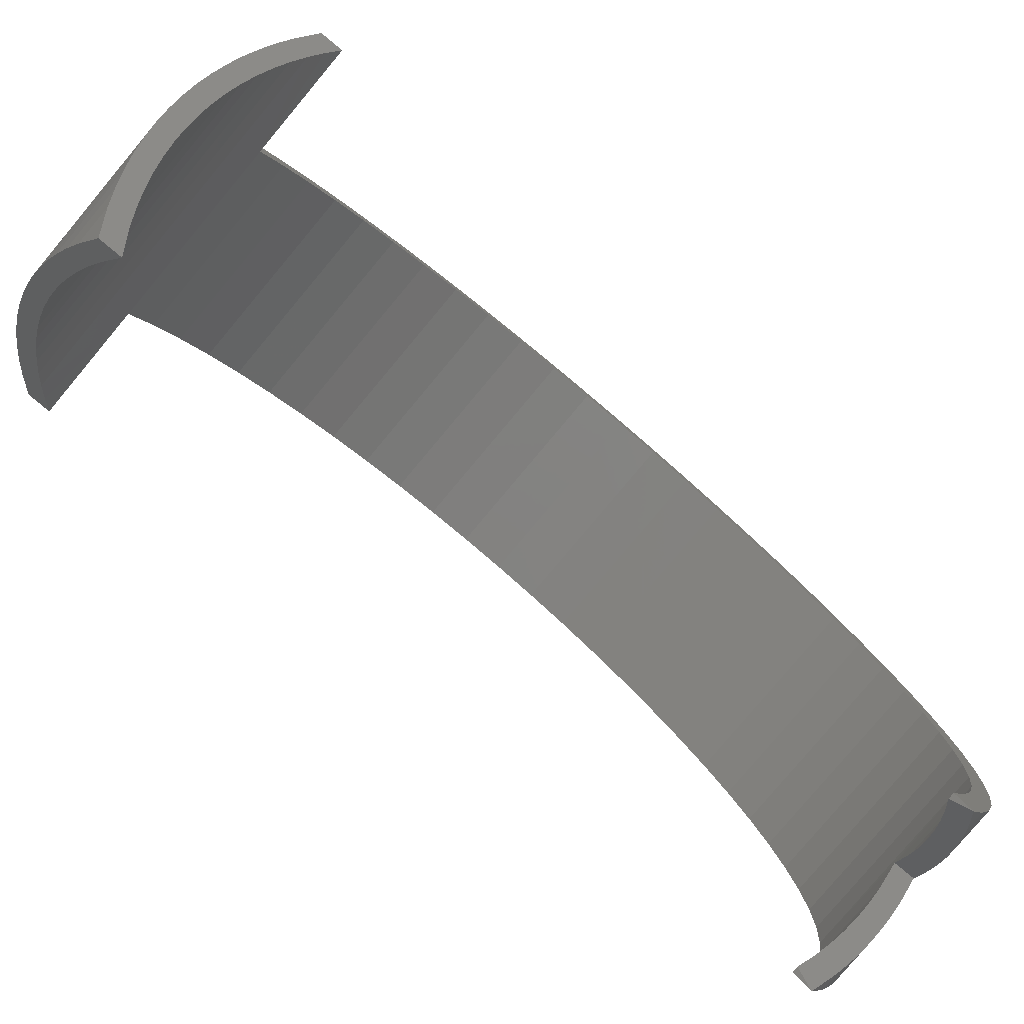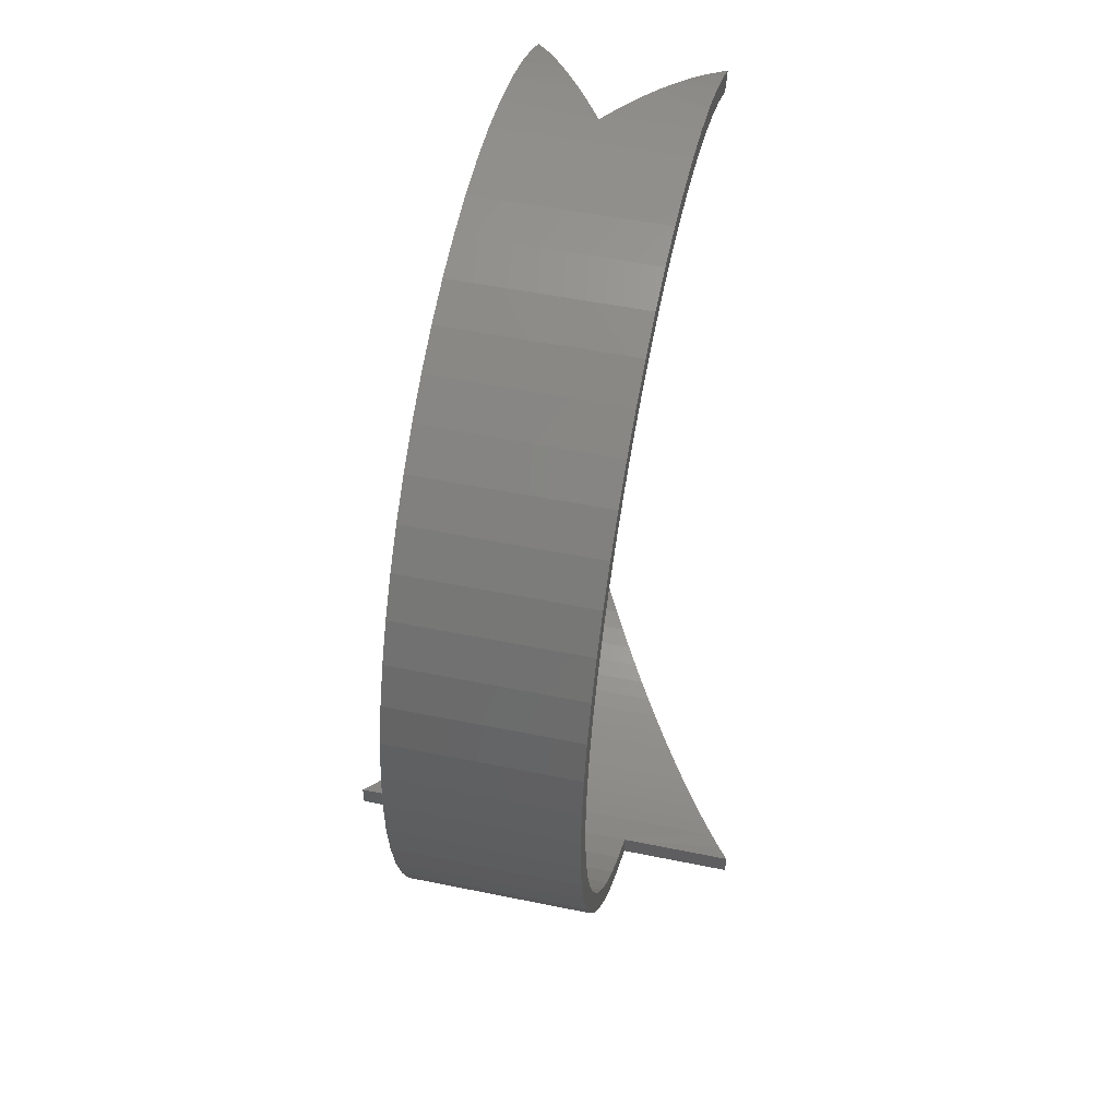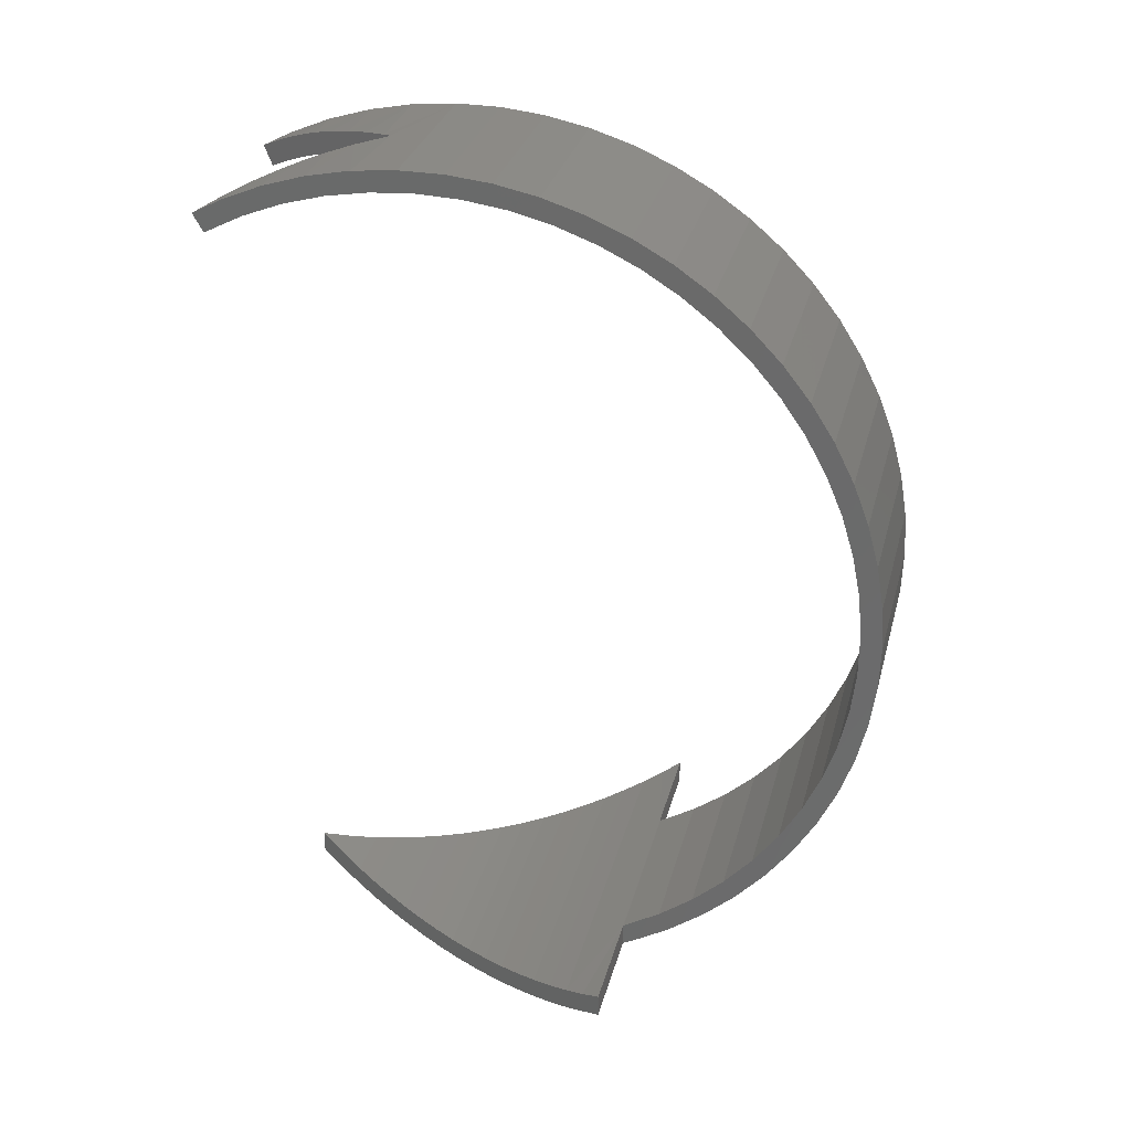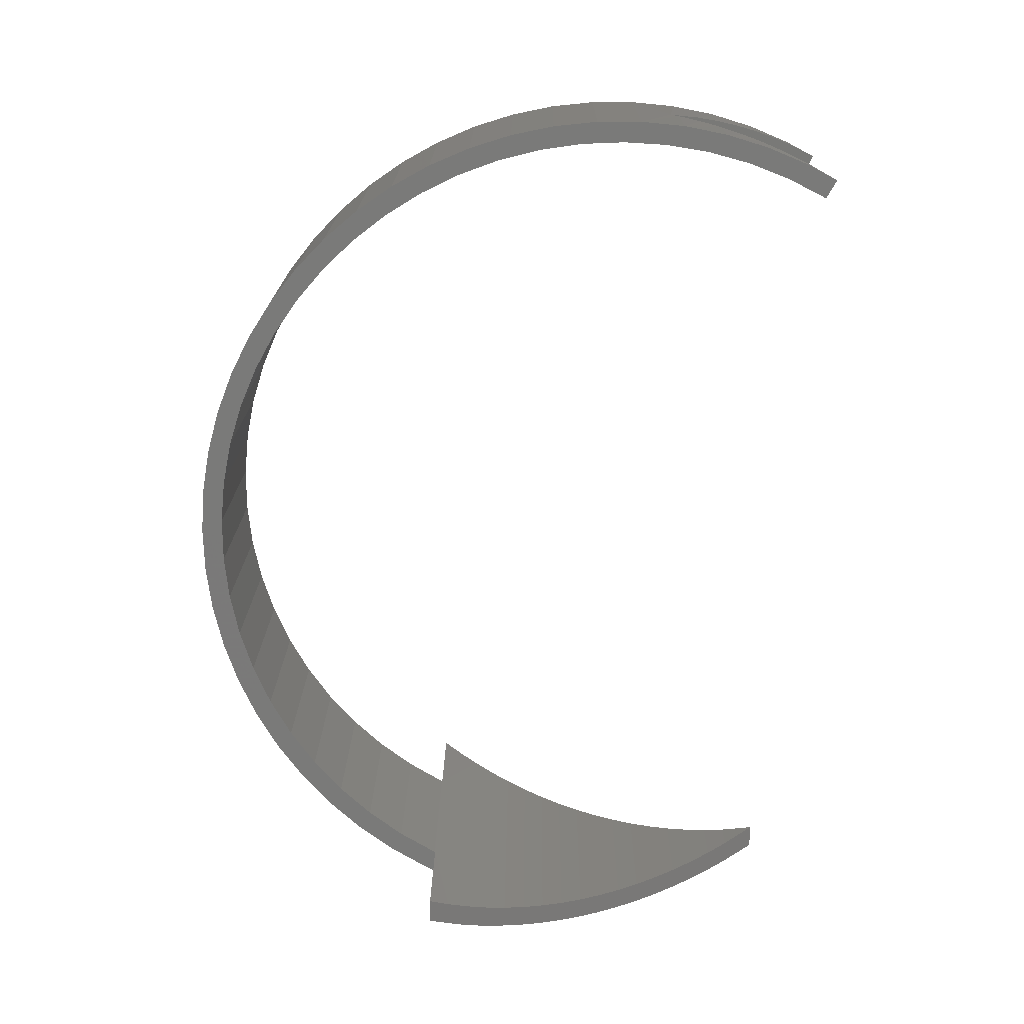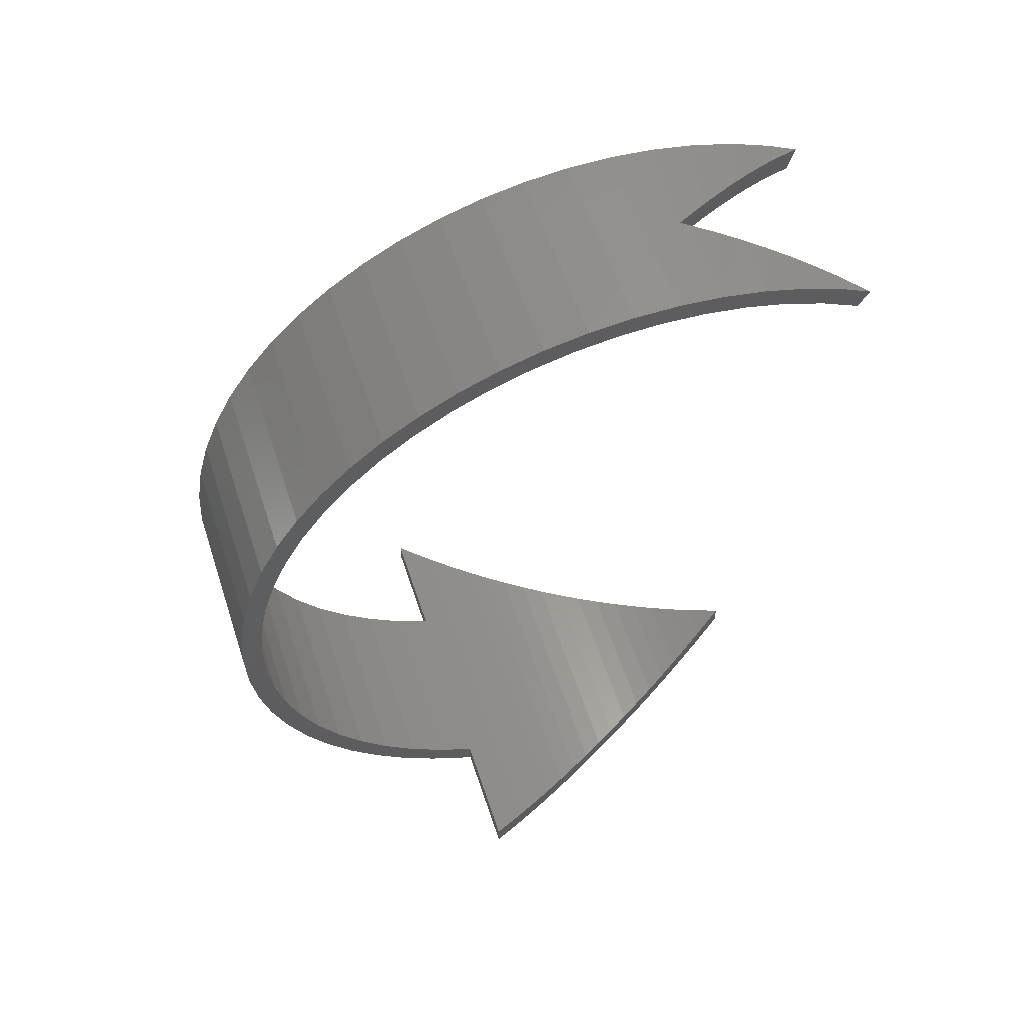
<metadata>
{"format":"stl","ext":"stl","renderer":"f3d","projection":"perspective","resolution":1024,"background":"white","views":[{"elev":-79.6,"azim":-129.9,"up":"+Y"},{"elev":51.0,"azim":-167.4,"up":"+Z"},{"elev":30.1,"azim":103.8,"up":"+Z"},{"elev":17.2,"azim":-89.4,"up":"+Z"},{"elev":58.4,"azim":-108.1,"up":"+Z"}]}
</metadata>
<code>
# stl→obj: 238 verts, 460 faces
v 2.25 -5.25 9.093
v 2.106 -5 8.66
v 2.25 -5 8.66
v -0.431 -3.254 -9.983
v 0.431 -3.254 -9.983
v -8.674e-16 -4 -9.708
v -1.314 -1.723 -10.36
v -1.615 -1.203 -10.43
v 1.314 -1.723 -10.36
v -1.917 -0.6795 -10.48
v -2.22 -0.1544 -10.5
v 1.917 -0.6795 -10.48
v 2.25 4.66 -9.409
v 5 4.66 -9.409
v 4.59 3.951 -9.728
v -1.844 -4.547 9.465
v -2.25 -4.547 9.465
v -2.25 -5.25 9.093
v 2.25 -1.543 10.39
v 2.25 -0.4971 10.49
v 2.168e-16 -1.353 10.41
v -2.25 -1.543 10.39
v -2.25 -2.573 10.18
v -0.7046 -2.573 10.18
v -2.25 -0.4971 10.49
v -0.1097 -1.543 10.39
v -0.4086 -2.061 10.3
v -2.25 -3.578 9.872
v -1.567 -4.067 9.68
v -1.285 -3.578 9.872
v -0.9968 -3.079 10.04
v 2.25 0.5536 10.49
v -2.25 0.5536 10.49
v 2.25 1.599 10.38
v -2.25 1.599 10.38
v 2.25 2.628 10.17
v -2.25 2.628 10.17
v 2.25 3.631 9.852
v -2.25 3.631 9.852
v 2.25 4.597 9.44
v -2.25 4.597 9.44
v 2.25 5.518 8.933
v -2.25 5.518 8.933
v 2.25 6.383 8.337
v -2.25 6.383 8.337
v 2.25 7.184 7.657
v -2.25 7.184 7.657
v 2.25 7.914 6.901
v -2.25 7.914 6.901
v 2.25 8.564 6.075
v -2.25 8.564 6.075
v 2.25 9.128 5.189
v -2.25 9.128 5.189
v 2.25 9.601 4.251
v -2.25 9.601 4.251
v 2.25 9.978 3.27
v -2.25 9.978 3.27
v 2.25 10.25 2.256
v -2.25 10.25 2.256
v 2.25 10.43 1.22
v -2.25 10.43 1.22
v 2.25 10.5 0.1714
v -2.25 10.5 0.1714
v 2.25 10.46 -0.8787
v -2.25 10.46 -0.8787
v 2.25 10.32 -1.92
v -2.25 10.32 -1.92
v 2.25 10.08 -2.942
v -2.25 10.08 -2.942
v 2.25 9.735 -3.935
v -2.25 9.735 -3.935
v 2.25 9.293 -4.888
v -2.25 9.293 -4.888
v 2.25 8.758 -5.792
v -2.25 8.758 -5.792
v 2.25 8.135 -6.639
v -2.25 8.135 -6.639
v 2.25 7.431 -7.419
v -2.25 7.431 -7.419
v 2.25 6.652 -8.124
v -2.25 6.652 -8.124
v 2.25 5.807 -8.748
v -2.25 5.807 -8.748
v 2.25 4.903 -9.285
v -2.25 4.903 -9.285
v -4.59 3.951 -9.728
v -5 4.66 -9.409
v -2.25 4.66 -9.409
v 4.306 3.459 -9.914
v -4.306 3.459 -9.914
v 4.018 2.959 -10.07
v -4.018 2.959 -10.07
v -3.724 2.451 -10.21
v 3.724 2.451 -10.21
v -3.428 1.937 -10.32
v 3.428 1.937 -10.32
v 3.128 1.418 -10.4
v -3.128 1.418 -10.4
v 2.827 0.8957 -10.46
v -2.827 0.8957 -10.46
v -2.524 0.3711 -10.49
v 2.524 0.3711 -10.49
v 2.22 -0.1544 -10.5
v 1.615 -1.203 -10.43
v -1.016 -2.239 -10.26
v 1.016 -2.239 -10.26
v 0.7217 -2.75 -10.13
v -0.7217 -2.75 -10.13
v 0.1093 -1.542 10.38
v 0.4086 -2.061 10.3
v 2.25 -2.573 10.18
v 0.7046 -2.573 10.18
v 0.9968 -3.079 10.04
v 2.25 -3.578 9.872
v 1.285 -3.578 9.872
v 1.567 -4.067 9.68
v 2.25 -4.547 9.465
v 1.844 -4.547 9.465
v 0.4197 -3.273 -9.449
v -0.4197 -3.273 -9.449
v 4.337e-16 -4 -9.165
v 1.278 -1.787 -9.839
v 1.57 -1.28 -9.918
v -1.278 -1.787 -9.839
v 2.25 -1.132 9.936
v 2.25 -2.143 9.768
v 0.4564 -2.143 9.768
v -2.25 -2.143 9.768
v -2.25 -1.132 9.936
v -3.253e-16 -1.353 9.908
v 2.25 -3.132 9.497
v 1.027 -3.132 9.497
v 0.7437 -2.641 9.645
v 2.25 -4.087 9.127
v 1.846 -4.55 8.905
v 1.579 -4.087 9.127
v 1.306 -3.614 9.324
v 4.74 4.21 -9.071
v 5 4.66 -8.848
v 2.25 4.66 -8.848
v 2.25 -0.1095 9.999
v -2.25 -0.1095 9.999
v 2.25 0.9145 9.958
v -2.25 0.9145 9.958
v 2.25 1.929 9.812
v -2.25 1.929 9.812
v 2.25 2.923 9.563
v -2.25 2.923 9.563
v 2.25 3.886 9.214
v -2.25 3.886 9.214
v 2.25 4.809 8.768
v -2.25 4.809 8.768
v 2.25 5.681 8.229
v -2.25 5.681 8.229
v 2.25 6.494 7.605
v -2.25 6.494 7.605
v 2.25 7.238 6.9
v -2.25 7.238 6.9
v 2.25 7.906 6.123
v -2.25 7.906 6.123
v 2.25 8.491 5.282
v -2.25 8.491 5.282
v 2.25 8.987 4.385
v -2.25 8.987 4.385
v 2.25 9.389 3.442
v -2.25 9.389 3.442
v 2.25 9.692 2.463
v -2.25 9.692 2.463
v 2.25 9.893 1.458
v -2.25 9.893 1.458
v 2.25 9.99 0.438
v -2.25 9.99 0.438
v 2.25 9.983 -0.5868
v -2.25 9.983 -0.5868
v 2.25 9.87 -1.605
v -2.25 9.87 -1.605
v 2.25 9.654 -2.607
v -2.25 9.654 -2.607
v 2.25 9.337 -3.582
v -2.25 9.337 -3.582
v 2.25 8.921 -4.518
v -2.25 8.921 -4.518
v 2.25 8.412 -5.408
v -2.25 8.412 -5.408
v 2.25 7.814 -6.24
v -2.25 7.814 -6.24
v 2.25 7.134 -7.007
v -2.25 7.134 -7.007
v 2.25 6.38 -7.701
v -2.25 6.38 -7.701
v 2.25 5.558 -8.313
v -2.25 5.558 -8.313
v 2.25 4.678 -8.838
v -2.25 4.678 -8.838
v -2.25 4.66 -8.848
v -5 4.66 -8.848
v -4.74 4.21 -9.071
v -4.474 3.749 -9.271
v 4.474 3.749 -9.271
v 4.197 3.269 -9.451
v -4.197 3.269 -9.451
v 3.915 2.78 -9.606
v -3.915 2.78 -9.606
v -3.628 2.284 -9.736
v 3.628 2.284 -9.736
v -3.338 1.782 -9.84
v 3.338 1.782 -9.84
v -3.046 1.276 -9.918
v 3.046 1.276 -9.918
v -2.752 0.7659 -9.971
v 2.752 0.7659 -9.971
v -2.456 0.254 -9.997
v 2.456 0.254 -9.997
v -2.16 -0.2586 -9.997
v 2.16 -0.2586 -9.997
v 1.865 -0.7705 -9.97
v -1.865 -0.7705 -9.97
v -1.57 -1.28 -9.918
v 0.988 -2.289 -9.735
v -0.988 -2.289 -9.735
v -0.7018 -2.785 -9.604
v 0.7018 -2.785 -9.604
v -0.4564 -2.143 9.768
v -0.7437 -2.641 9.645
v -2.25 -3.132 9.497
v -1.027 -3.132 9.497
v -1.306 -3.614 9.324
v -2.25 -4.087 9.127
v -2.106 -5 8.66
v -2.25 -5 8.66
v -1.846 -4.55 8.905
v -1.579 -4.087 9.127
v -8.674e-16 -4 -9.165
v -5.924e-16 -4 -9.708
v 0 -4 -9.165
v 8.674e-17 -1.353 9.908
v 8.674e-17 -1.353 10.41
v -3.918e-16 -1.353 9.908
f 1 2 3
f 4 5 6
f 7 8 9
f 10 11 12
f 13 14 15
f 16 17 18
f 19 20 21
f 22 23 24
f 21 25 26
f 26 25 22
f 26 22 27
f 27 22 24
f 17 16 28
f 16 29 28
f 28 29 30
f 28 30 23
f 23 30 31
f 23 31 24
f 21 20 25
f 25 20 32
f 25 32 33
f 33 32 34
f 33 34 35
f 35 34 36
f 35 36 37
f 37 36 38
f 37 38 39
f 39 38 40
f 39 40 41
f 41 40 42
f 41 42 43
f 43 42 44
f 43 44 45
f 45 44 46
f 45 46 47
f 47 46 48
f 47 48 49
f 49 48 50
f 49 50 51
f 51 50 52
f 51 52 53
f 53 52 54
f 53 54 55
f 55 54 56
f 55 56 57
f 57 56 58
f 57 58 59
f 59 58 60
f 59 60 61
f 61 60 62
f 61 62 63
f 63 62 64
f 63 64 65
f 65 64 66
f 65 66 67
f 67 66 68
f 67 68 69
f 69 68 70
f 69 70 71
f 71 70 72
f 71 72 73
f 73 72 74
f 73 74 75
f 75 74 76
f 75 76 77
f 77 76 78
f 77 78 79
f 79 78 80
f 79 80 81
f 81 80 82
f 81 82 83
f 83 82 84
f 83 84 85
f 86 87 88
f 85 84 88
f 88 84 13
f 88 13 86
f 13 15 86
f 86 15 89
f 86 89 90
f 90 89 91
f 90 91 92
f 92 91 93
f 93 91 94
f 93 94 95
f 94 96 95
f 95 96 97
f 95 97 98
f 98 97 99
f 98 99 100
f 100 99 101
f 101 99 102
f 101 102 11
f 11 102 103
f 11 103 12
f 10 12 8
f 8 12 104
f 8 104 9
f 7 9 105
f 105 9 106
f 105 106 107
f 5 4 107
f 107 4 108
f 107 108 105
f 21 109 19
f 19 109 110
f 19 110 111
f 110 112 111
f 111 112 113
f 111 113 114
f 113 115 114
f 114 115 116
f 114 116 117
f 117 116 118
f 117 118 1
f 119 120 121
f 122 123 124
f 125 126 127
f 128 129 130
f 131 132 126
f 126 132 133
f 126 133 127
f 134 3 2
f 2 135 134
f 134 135 136
f 134 136 131
f 131 136 137
f 131 137 132
f 138 139 140
f 127 130 125
f 125 130 129
f 125 129 141
f 141 129 142
f 141 142 143
f 143 142 144
f 143 144 145
f 145 144 146
f 145 146 147
f 147 146 148
f 147 148 149
f 149 148 150
f 149 150 151
f 151 150 152
f 151 152 153
f 153 152 154
f 153 154 155
f 155 154 156
f 155 156 157
f 157 156 158
f 157 158 159
f 159 158 160
f 159 160 161
f 161 160 162
f 161 162 163
f 163 162 164
f 163 164 165
f 165 164 166
f 165 166 167
f 167 166 168
f 167 168 169
f 169 168 170
f 169 170 171
f 171 170 172
f 171 172 173
f 173 172 174
f 173 174 175
f 175 174 176
f 175 176 177
f 177 176 178
f 177 178 179
f 179 178 180
f 179 180 181
f 181 180 182
f 181 182 183
f 183 182 184
f 183 184 185
f 185 184 186
f 185 186 187
f 187 186 188
f 187 188 189
f 189 188 190
f 189 190 191
f 191 190 192
f 191 192 193
f 193 192 194
f 193 194 140
f 140 194 195
f 196 197 195
f 195 197 198
f 195 198 140
f 138 140 199
f 199 140 198
f 199 198 200
f 200 198 201
f 200 201 202
f 201 203 202
f 202 203 204
f 202 204 205
f 205 204 206
f 205 206 207
f 207 206 208
f 207 208 209
f 209 208 210
f 209 210 211
f 211 210 212
f 211 212 213
f 213 212 214
f 213 214 215
f 215 214 216
f 216 214 217
f 216 217 123
f 123 217 218
f 123 218 124
f 122 124 219
f 219 124 220
f 219 220 221
f 120 119 221
f 221 119 222
f 221 222 219
f 130 223 128
f 128 223 224
f 128 224 225
f 224 226 225
f 225 226 227
f 225 227 228
f 229 230 231
f 231 230 228
f 231 228 232
f 232 228 227
f 229 18 230
f 230 18 228
f 228 18 17
f 228 17 225
f 225 17 28
f 225 28 128
f 128 28 23
f 128 23 129
f 129 23 22
f 129 22 142
f 142 22 25
f 142 25 144
f 144 25 33
f 144 33 146
f 146 33 35
f 146 35 148
f 148 35 37
f 148 37 150
f 150 37 39
f 150 39 152
f 152 39 41
f 152 41 154
f 41 43 154
f 154 43 45
f 154 45 156
f 156 45 47
f 156 47 158
f 158 47 49
f 158 49 160
f 160 49 51
f 160 51 162
f 162 51 53
f 162 53 164
f 164 53 55
f 164 55 166
f 166 55 57
f 166 57 168
f 168 57 59
f 168 59 170
f 170 59 61
f 170 61 172
f 172 61 63
f 172 63 174
f 174 63 65
f 174 65 176
f 176 65 67
f 176 67 178
f 178 67 69
f 178 69 180
f 180 69 71
f 180 71 182
f 182 71 73
f 182 73 184
f 184 73 75
f 184 75 186
f 186 75 77
f 186 77 188
f 188 77 79
f 188 79 190
f 190 79 81
f 190 81 192
f 192 81 83
f 192 83 194
f 194 83 85
f 194 85 195
f 195 85 88
f 153 42 151
f 151 42 40
f 151 40 149
f 149 40 38
f 149 38 147
f 147 38 36
f 147 36 145
f 145 36 34
f 145 34 143
f 143 34 32
f 143 32 141
f 141 32 20
f 141 20 125
f 125 20 19
f 125 19 126
f 126 19 111
f 126 111 131
f 131 111 114
f 131 114 134
f 134 114 117
f 134 117 3
f 3 117 1
f 140 13 193
f 193 13 84
f 193 84 191
f 191 84 82
f 191 82 189
f 189 82 80
f 189 80 187
f 187 80 78
f 187 78 185
f 185 78 76
f 185 76 183
f 183 76 74
f 183 74 181
f 181 74 72
f 181 72 179
f 179 72 70
f 179 70 177
f 177 70 68
f 177 68 175
f 175 68 66
f 175 66 173
f 173 66 64
f 173 64 171
f 171 64 62
f 171 62 169
f 169 62 60
f 169 60 167
f 167 60 58
f 167 58 165
f 165 58 56
f 165 56 163
f 163 56 54
f 163 54 161
f 161 54 52
f 161 52 159
f 159 52 50
f 159 50 157
f 157 50 48
f 157 48 155
f 155 48 46
f 155 46 153
f 153 46 44
f 153 44 42
f 139 14 140
f 140 14 13
f 233 6 119
f 119 6 5
f 119 5 222
f 222 5 107
f 222 107 219
f 219 107 106
f 219 106 122
f 122 106 9
f 122 9 123
f 123 9 104
f 123 104 216
f 216 104 12
f 216 12 215
f 215 12 103
f 215 103 213
f 213 103 102
f 213 102 211
f 211 102 99
f 211 99 209
f 209 99 97
f 209 97 207
f 207 97 96
f 207 96 205
f 205 96 94
f 205 94 202
f 202 94 91
f 202 91 200
f 200 91 89
f 200 89 199
f 199 89 15
f 199 15 138
f 138 15 14
f 138 14 139
f 234 235 4
f 4 235 120
f 4 120 108
f 108 120 221
f 108 221 105
f 105 221 220
f 105 220 7
f 7 220 124
f 7 124 8
f 8 124 218
f 8 218 10
f 10 218 217
f 10 217 11
f 11 217 214
f 11 214 101
f 101 214 212
f 101 212 100
f 100 212 210
f 100 210 98
f 98 210 208
f 98 208 95
f 95 208 206
f 95 206 93
f 93 206 204
f 93 204 92
f 92 204 203
f 92 203 90
f 90 203 201
f 90 201 86
f 86 201 198
f 86 198 87
f 87 198 197
f 87 197 196
f 195 88 196
f 196 88 87
f 18 229 16
f 16 229 231
f 16 231 29
f 29 231 232
f 29 232 30
f 30 232 227
f 30 227 31
f 31 227 226
f 31 226 24
f 24 226 224
f 24 224 27
f 27 224 223
f 27 223 26
f 26 223 236
f 26 236 237
f 237 238 109
f 109 238 127
f 2 1 135
f 135 1 118
f 135 118 136
f 136 118 116
f 136 116 137
f 137 116 115
f 137 115 132
f 132 115 113
f 132 113 133
f 133 113 112
f 133 112 127
f 127 112 110
f 127 110 109

</code>
